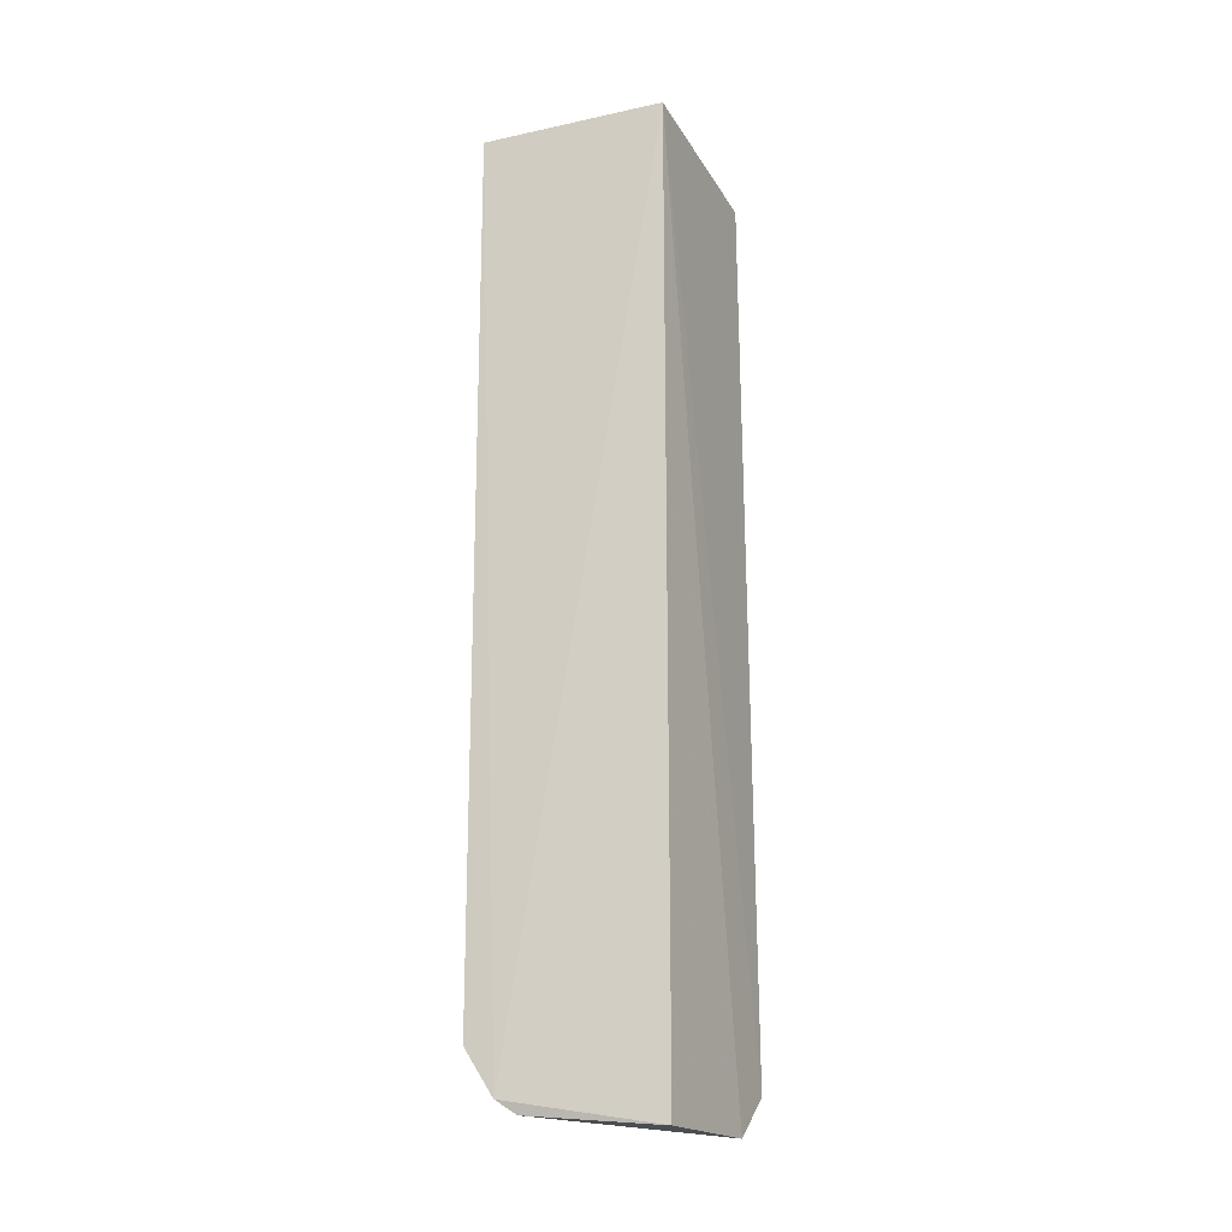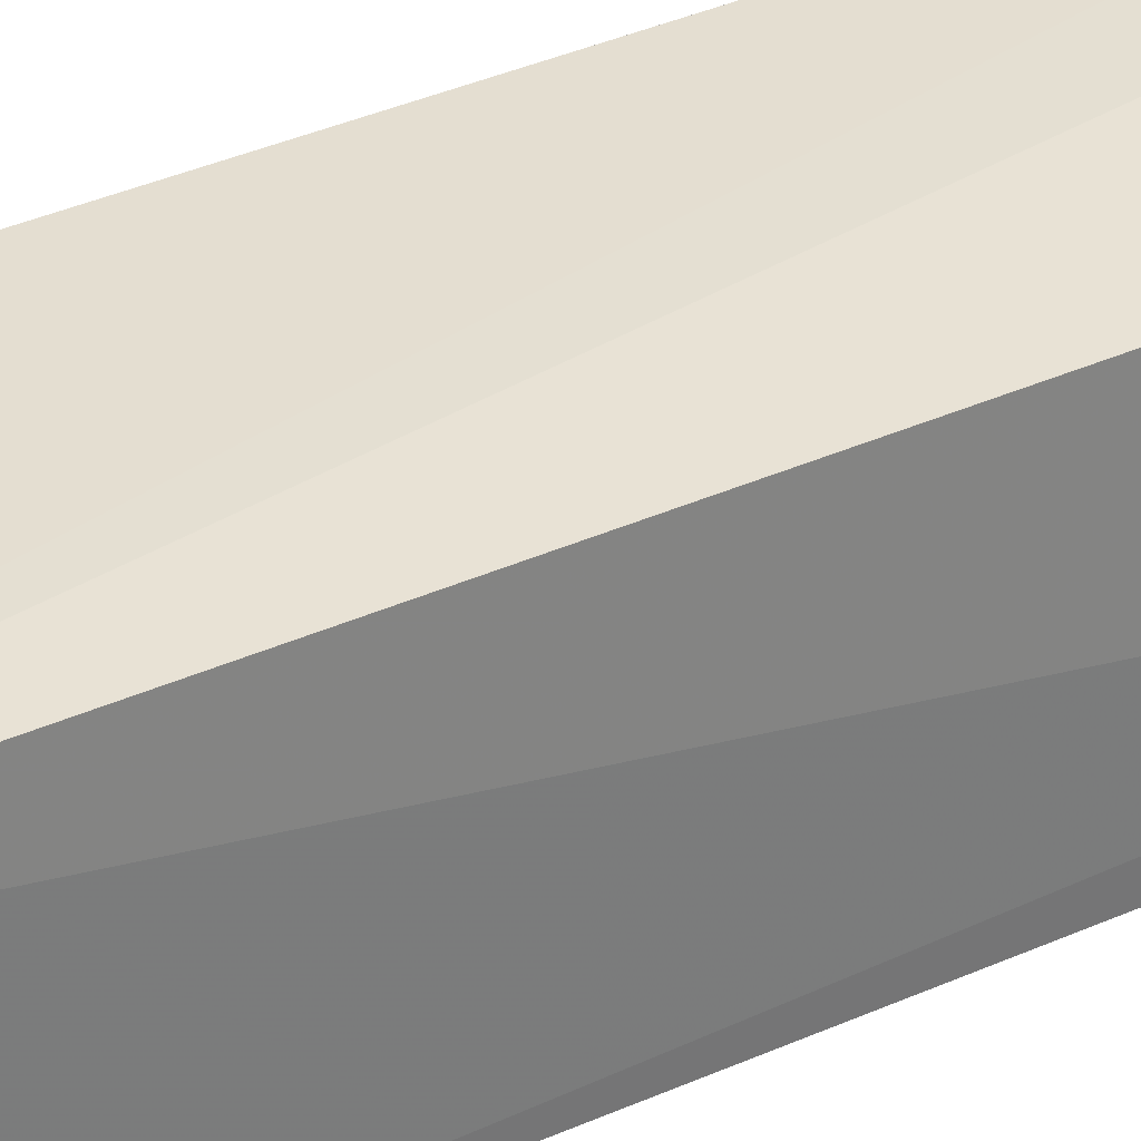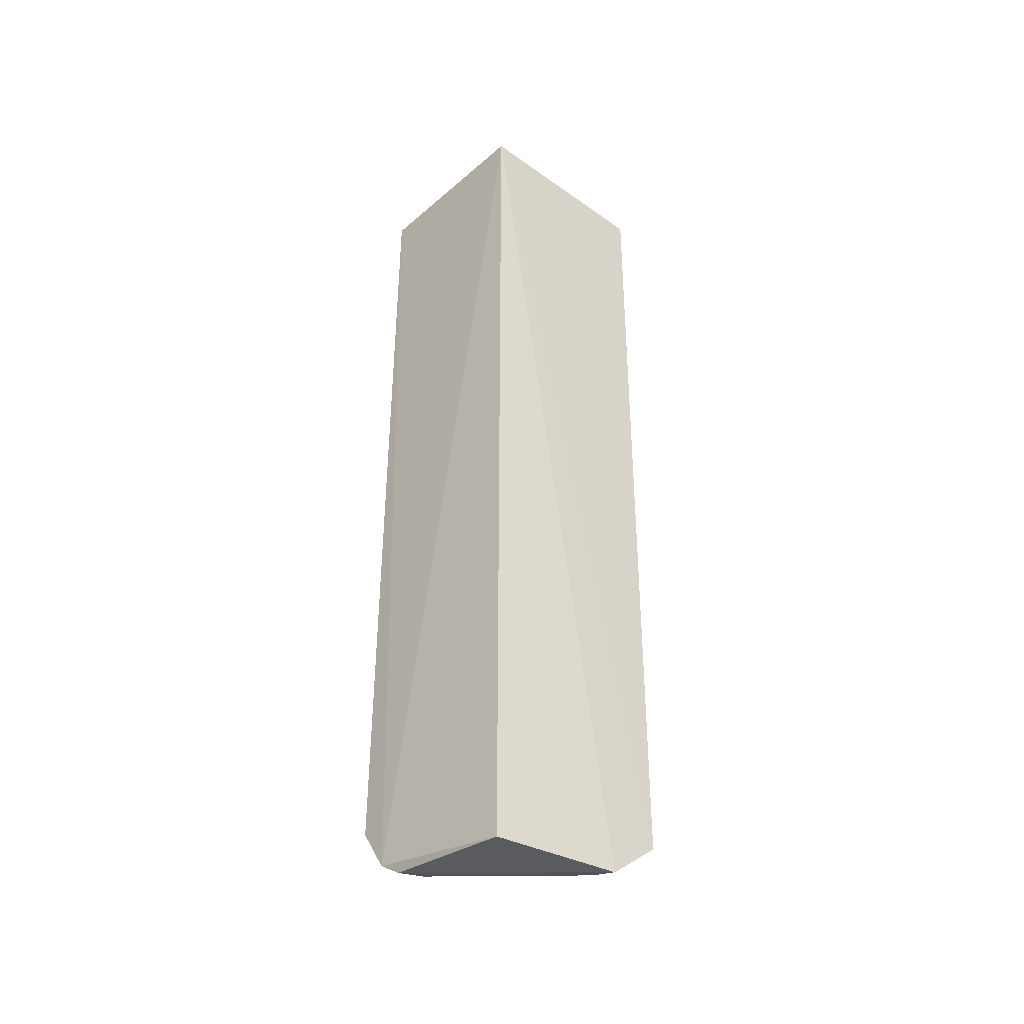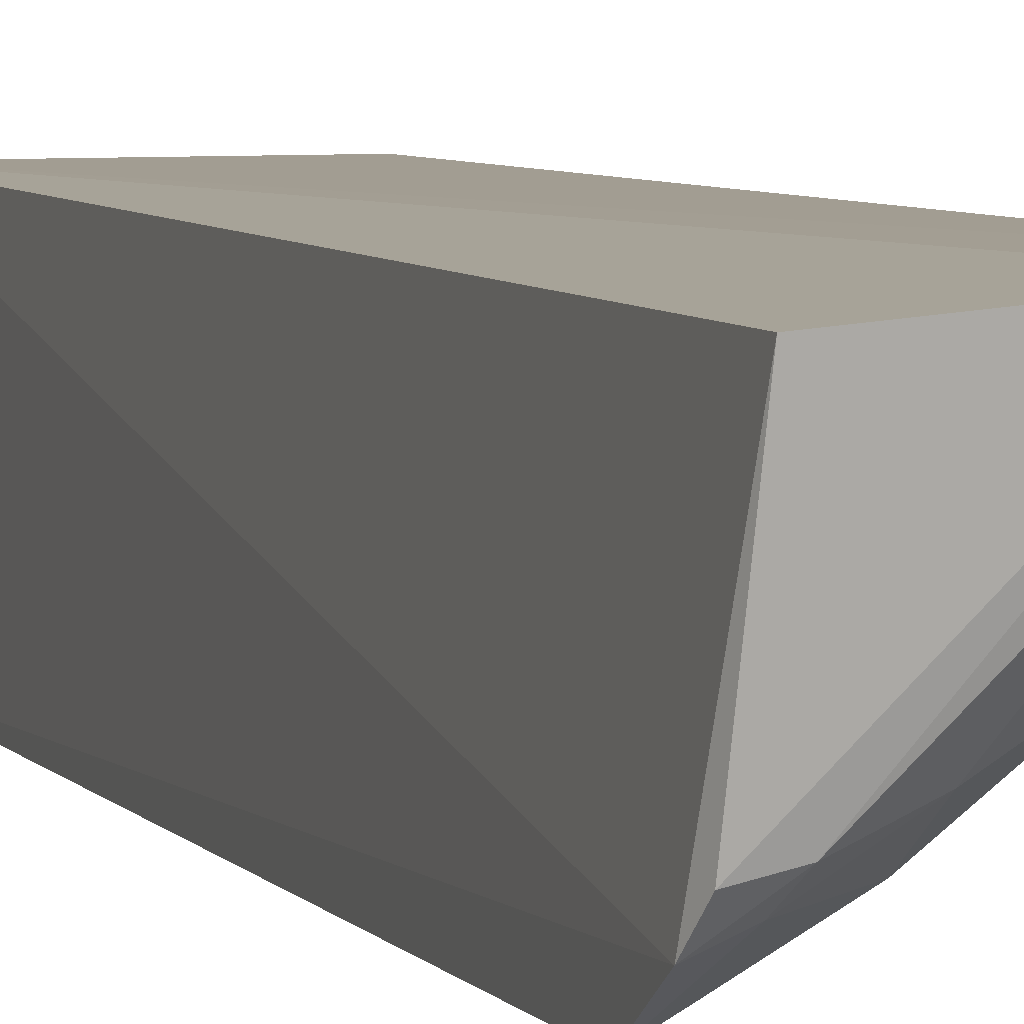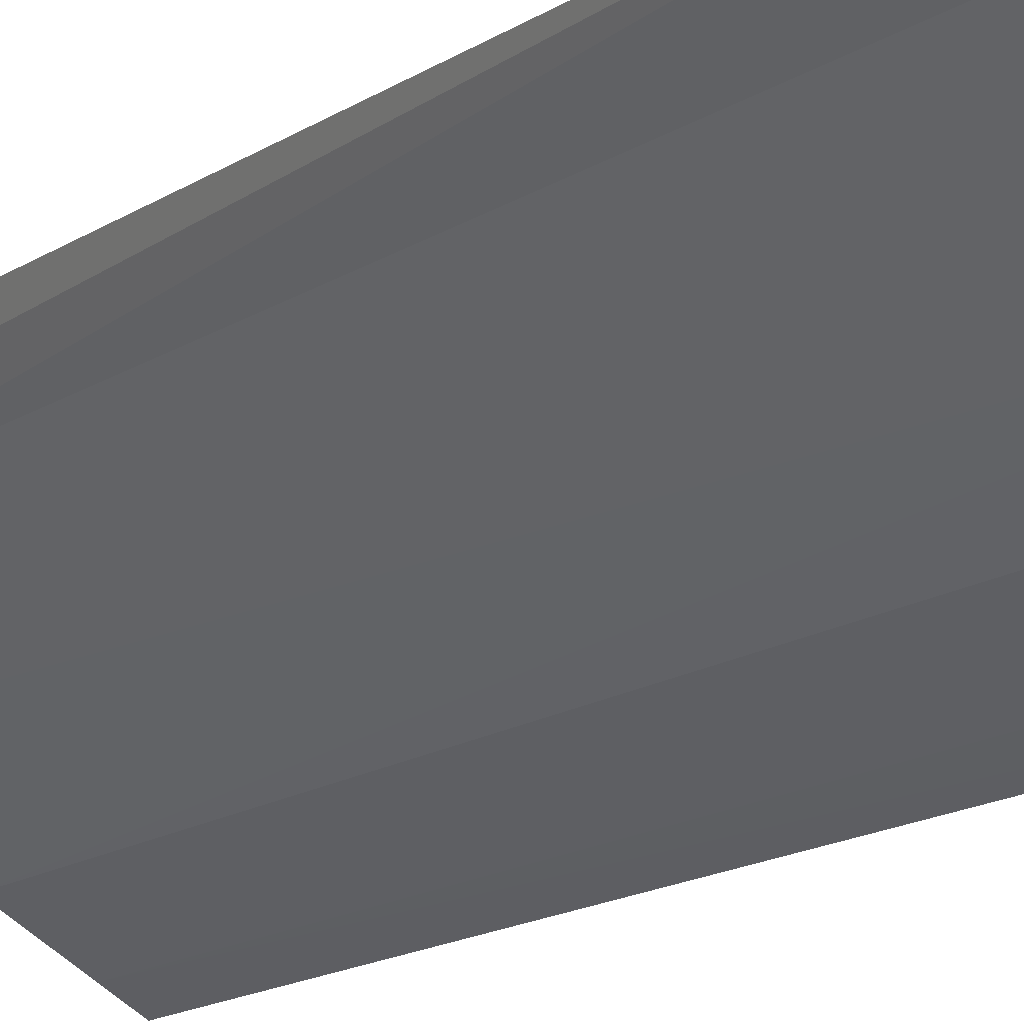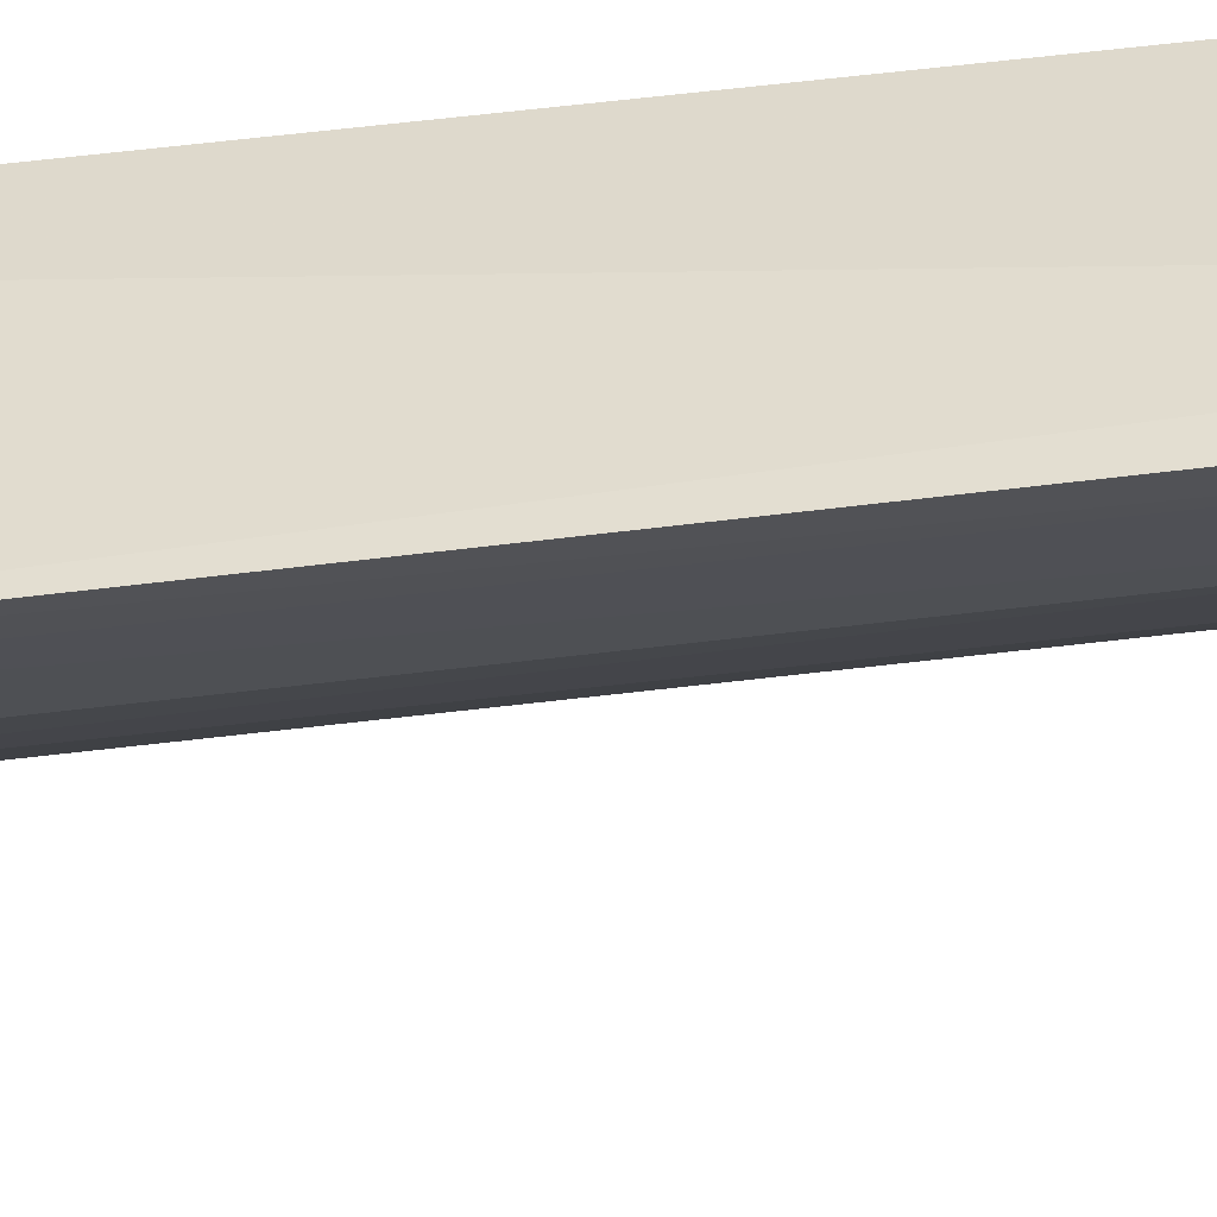
<metadata>
{"format":"obj","ext":"obj","renderer":"f3d","projection":"perspective","resolution":1024,"background":"white","views":[{"elev":-23.2,"azim":113.0,"up":"+Z"},{"elev":36.2,"azim":59.5,"up":"+Y"},{"elev":-40.7,"azim":139.0,"up":"+Z"},{"elev":5.4,"azim":162.1,"up":"+Y"},{"elev":-13.7,"azim":-32.7,"up":"+Y"},{"elev":-48.5,"azim":97.6,"up":"+Y"}]}
</metadata>
<code>
v -0.1054 -0.1684 0.007576
v -0.1033 -0.1494 -0.4831
v -0.1099 -0.07076 0.007576
v -0.2157 -0.07061 0.007576
v -0.173 -0.116 -0.4648
v -0.1033 -0.1645 -0.4593
v -0.16 -0.1337 0.007576
v -0.1107 -0.07179 -0.498
v -0.141 -0.1441 -0.4576
v -0.2023 -0.08989 0.007576
v -0.1804 -0.06644 -0.4932
v -0.1418 -0.13 -0.4782
v -0.1162 -0.145 -0.4798
v -0.1152 -0.1584 -0.458
v -0.1435 -0.1473 0.007576
v -0.1992 -0.0873 -0.4578
v -0.106 -0.1393 -0.4901
v -0.2074 -0.06616 -0.4708
v -0.179 -0.08047 -0.4895
v -0.1172 -0.1621 0.007576
v -0.1198 -0.1368 -0.4881
v -0.2043 -0.07635 -0.4672
v -0.1849 -0.08798 -0.4786
v -0.1846 -0.1029 -0.4648
f 1 2 3
f 6 2 1
f 8 3 2
f 9 7 5
f 10 5 7
f 10 3 4
f 11 3 8
f 12 9 5
f 13 2 6
f 13 6 9
f 13 9 12
f 14 9 6
f 14 6 1
f 15 7 9
f 15 10 7
f 16 10 4
f 16 5 10
f 17 11 8
f 17 8 2
f 18 4 3
f 18 3 11
f 19 18 11
f 20 14 1
f 20 1 3
f 20 3 10
f 20 10 15
f 20 15 9
f 20 9 14
f 21 13 12
f 21 12 19
f 21 19 11
f 21 11 17
f 21 17 2
f 21 2 13
f 22 16 4
f 22 4 18
f 22 18 19
f 23 19 12
f 23 12 5
f 23 22 19
f 24 5 16
f 24 16 22
f 24 23 5
f 24 22 23

</code>
